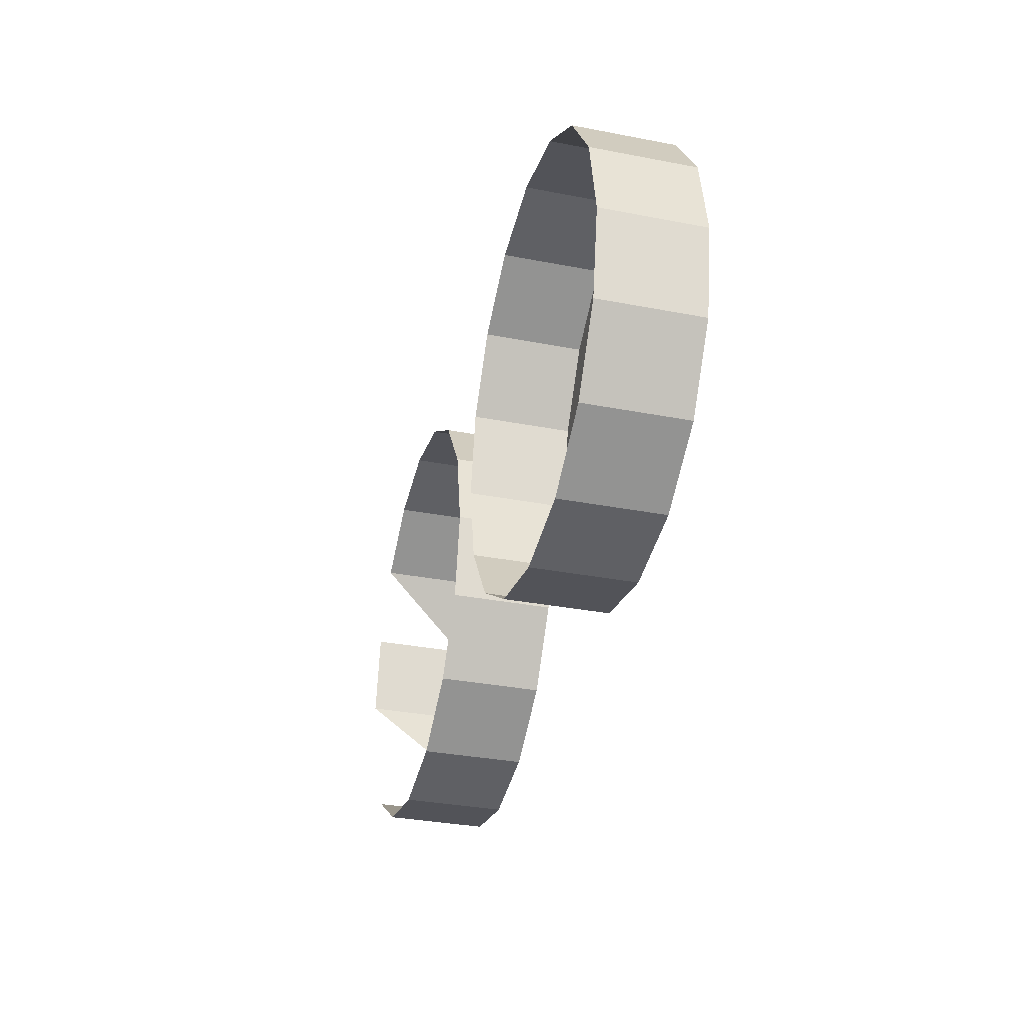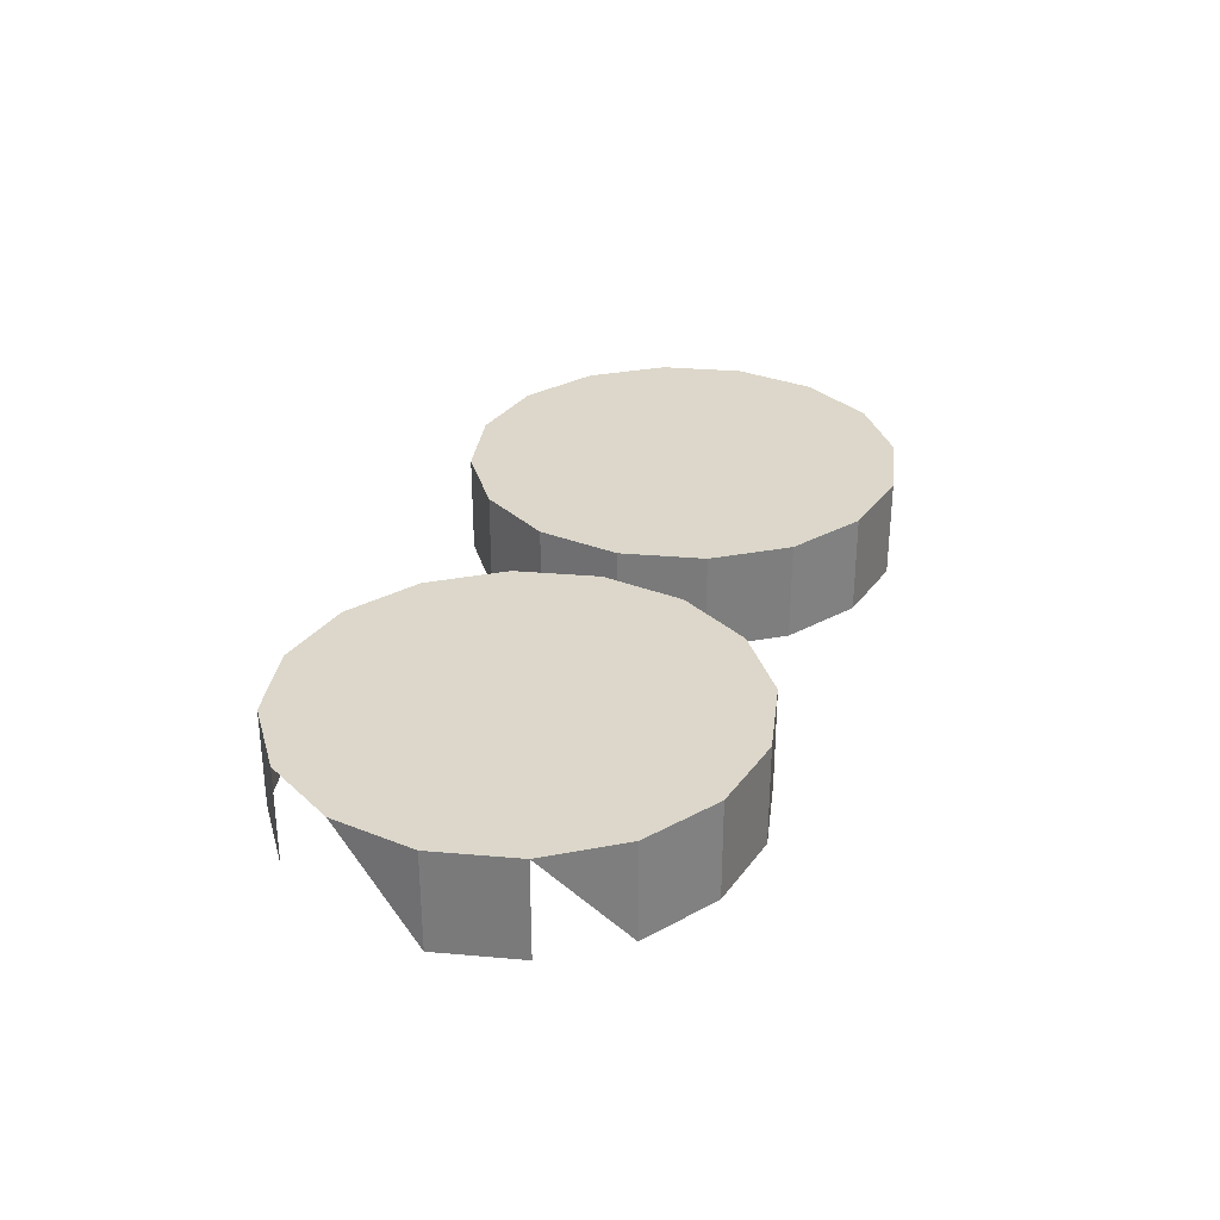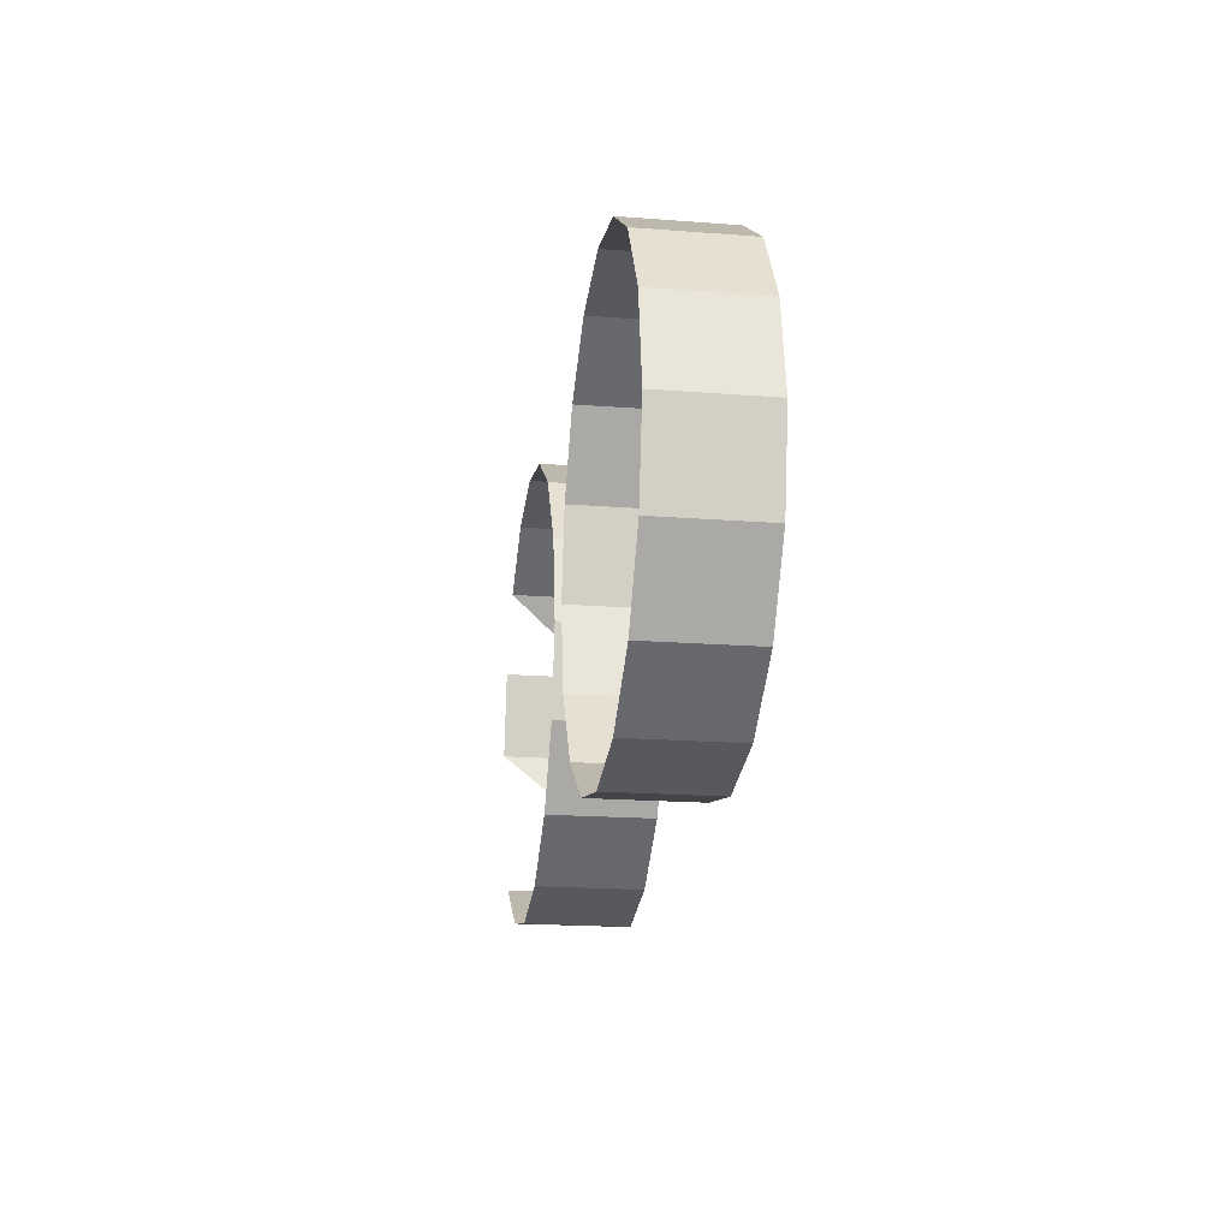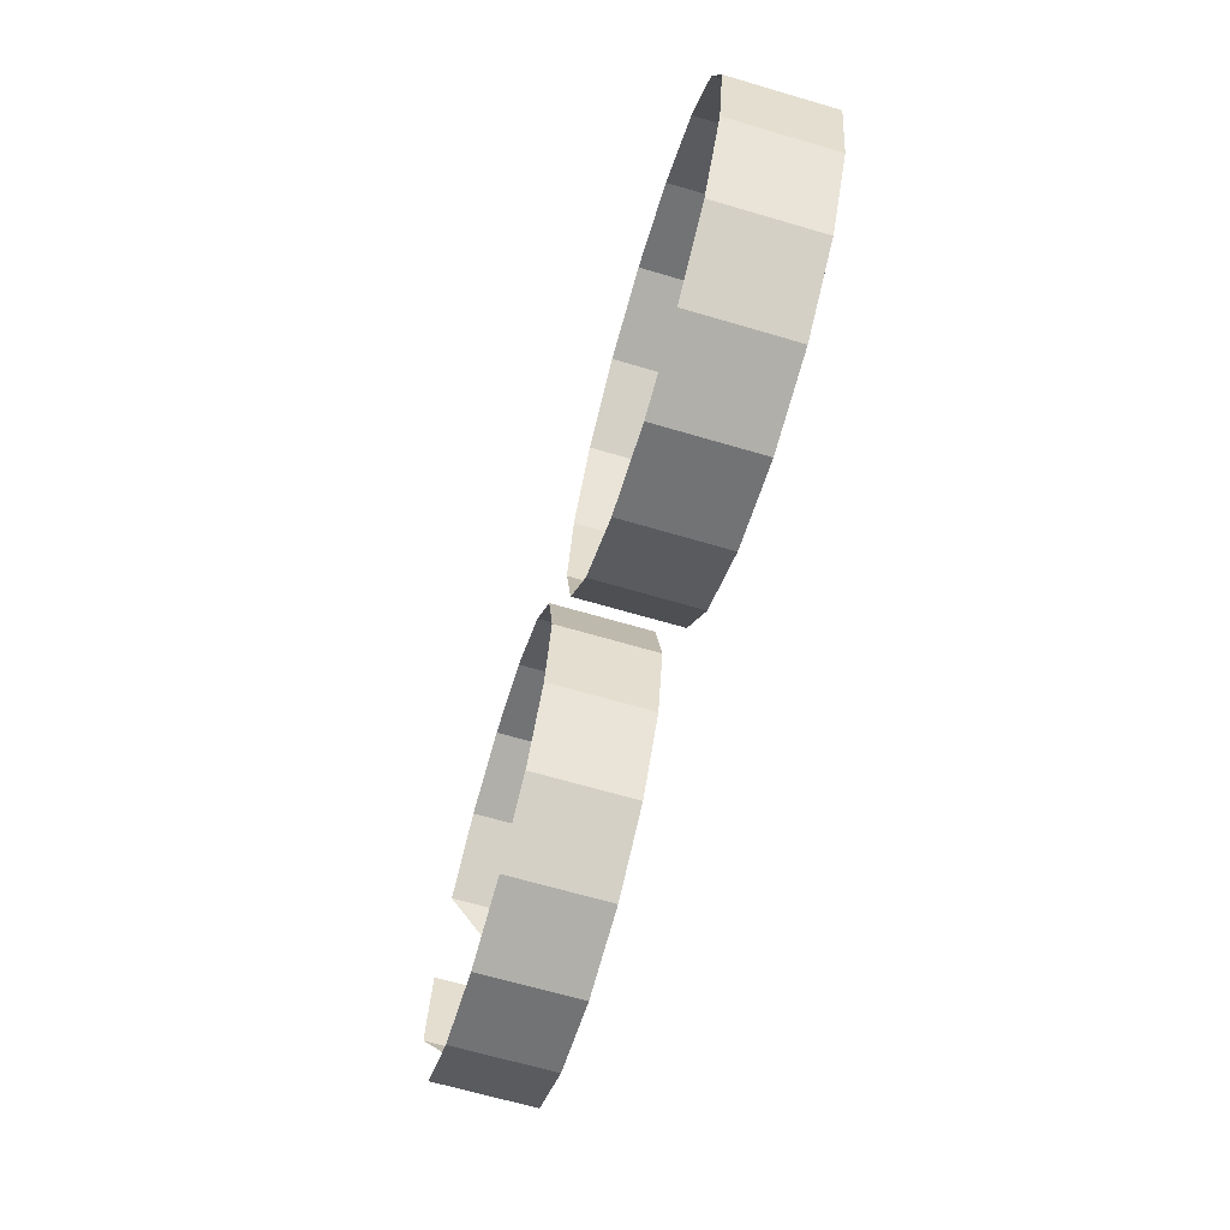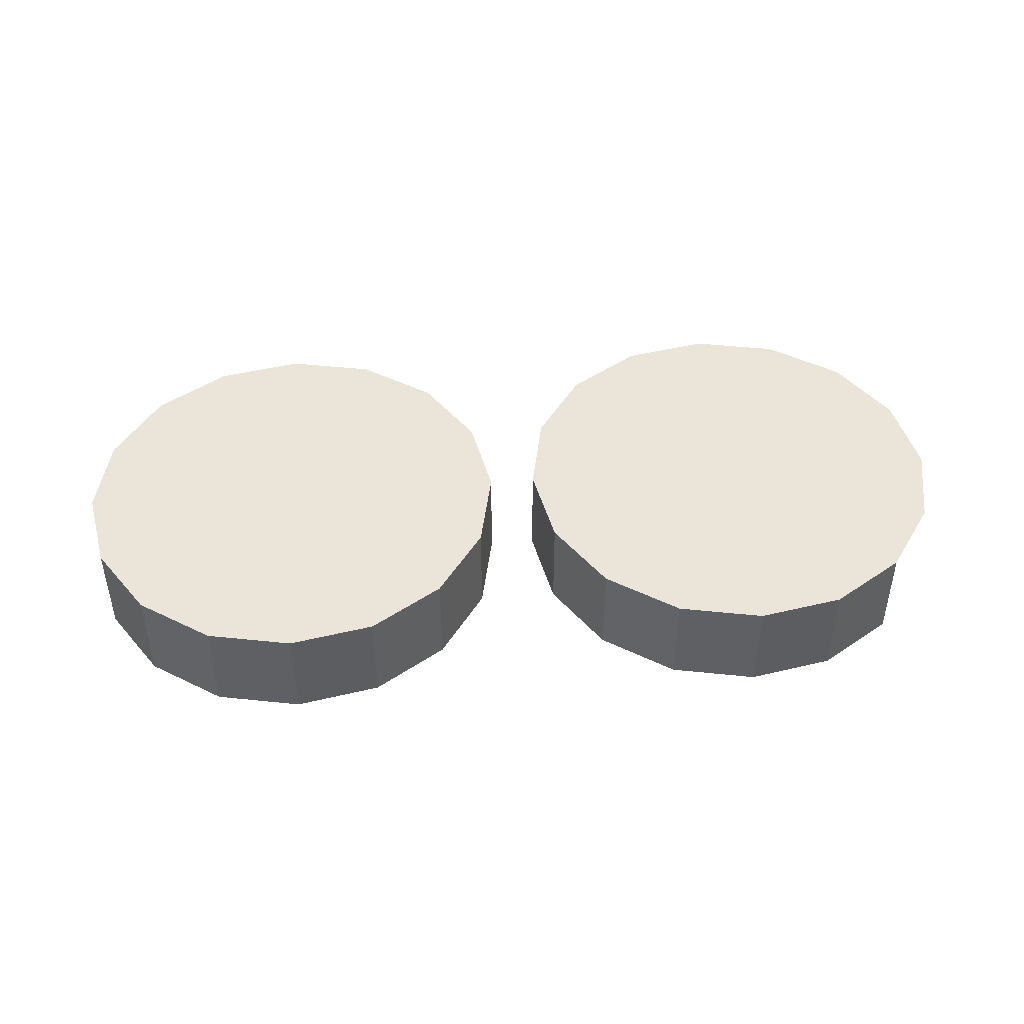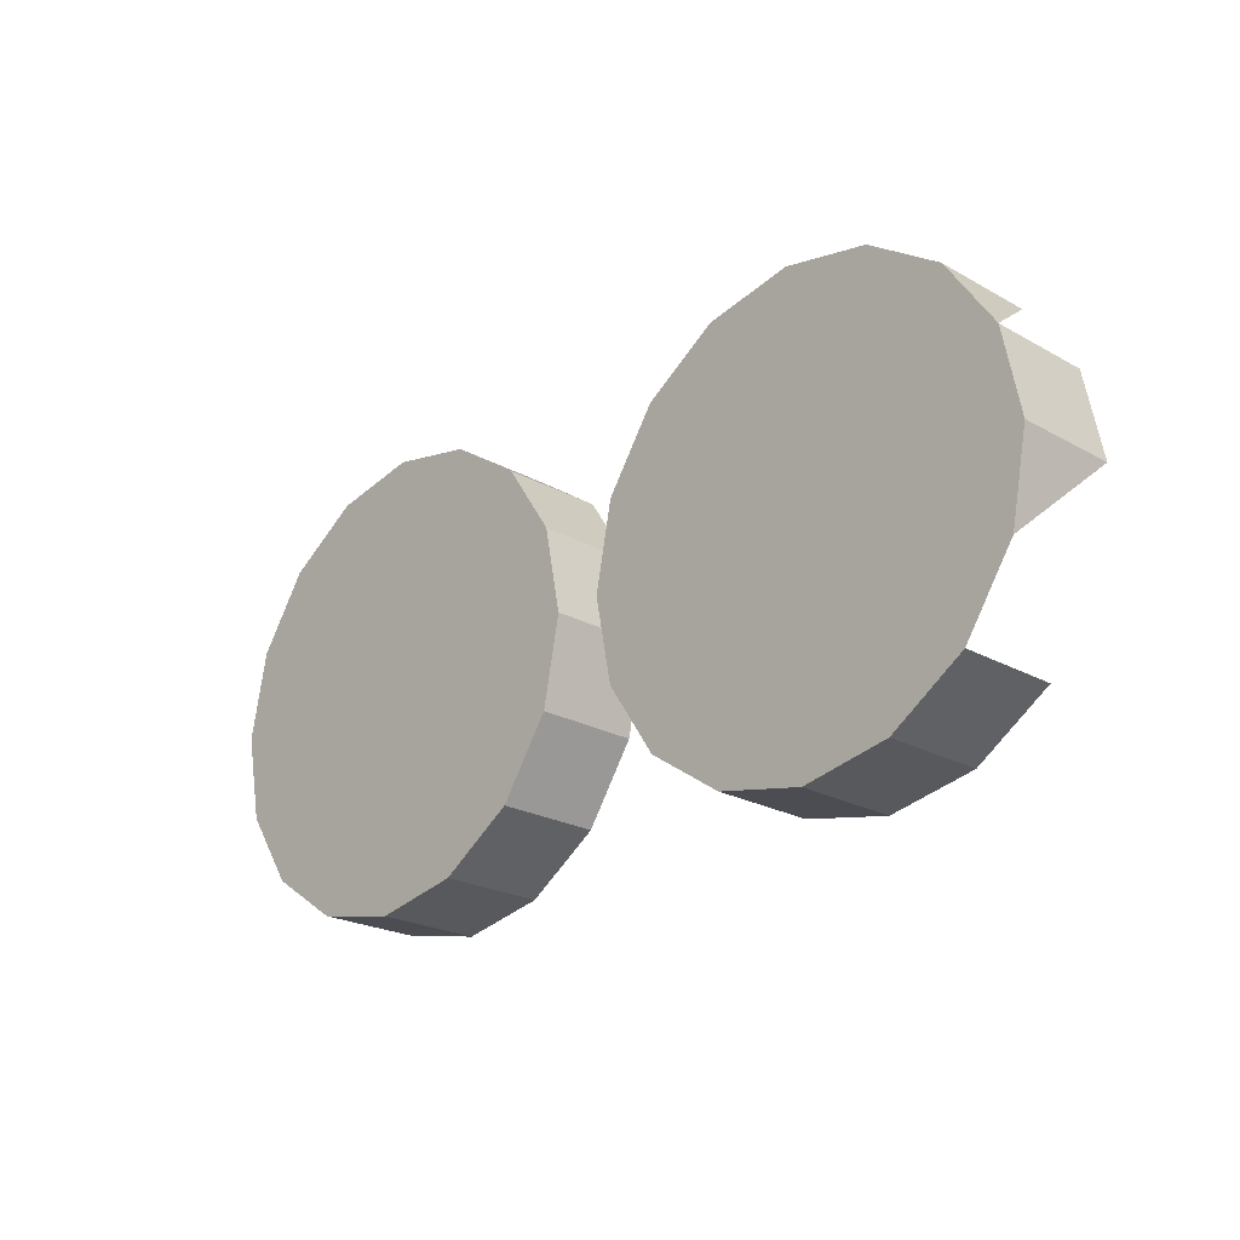
<metadata>
{"format":"obj","ext":"obj","renderer":"f3d","projection":"perspective","resolution":1024,"background":"white","views":[{"elev":-33.4,"azim":-104.8,"up":"+Y"},{"elev":30.8,"azim":108.4,"up":"+Z"},{"elev":-19.0,"azim":-98.3,"up":"+Y"},{"elev":-66.9,"azim":-106.4,"up":"+Y"},{"elev":45.2,"azim":-4.3,"up":"+Z"},{"elev":-22.6,"azim":46.1,"up":"+Y"}]}
</metadata>
<code>
o LM_L_LC3_UnderPF
v -31.57 708.3 -12.15
v -37.38 709.5 -12.15
v -31.57 708.3 -5.324
v -37.38 709.5 -12.15
v -43.19 708.3 -12.15
v -37.38 709.5 -5.324
v -26.65 705 -12.15
v -31.57 708.3 -12.15
v -26.65 705 -5.324
v -37.38 709.5 -12.15
v -37.38 709.5 -5.324
v -31.57 708.3 -5.324
v -31.57 708.3 -12.15
v -31.57 708.3 -5.324
v -26.65 705 -5.324
v -43.19 708.3 -12.15
v -48.11 705 -12.15
v -43.19 708.3 -5.324
v -43.19 708.3 -12.15
v -43.19 708.3 -5.324
v -37.38 709.5 -5.324
v -26.65 705 -12.15
v -26.65 705 -5.324
v -23.36 700.1 -5.324
v -26.65 705 -5.324
v -31.57 708.3 -5.324
v -37.38 709.5 -5.324
v -65.13 708.3 -12.15
v -70.94 709.4 -12.15
v -65.13 708.3 -5.324
v -48.11 705 -12.15
v -48.11 705 -5.324
v -43.19 708.3 -5.324
v -48.11 705 -12.15
v -51.4 700.1 -12.15
v -48.11 705 -5.324
v -22.21 694.3 -12.15
v -23.36 700.1 -12.15
v -22.21 694.3 -5.324
v -37.38 709.5 -5.324
v -43.19 708.3 -5.324
v -48.11 705 -5.324
v -60.21 705 -12.15
v -65.13 708.3 -12.15
v -60.21 705 -5.324
v -70.94 709.4 -12.15
v -76.74 708.3 -12.15
v -70.94 709.4 -5.324
v -23.36 700.1 -12.15
v -23.36 700.1 -5.324
v -22.21 694.3 -5.324
v -70.94 709.4 -12.15
v -70.94 709.4 -5.324
v -65.13 708.3 -5.324
v -65.13 708.3 -12.15
v -65.13 708.3 -5.324
v -60.21 705 -5.324
v -22.21 694.3 -5.324
v -23.36 700.1 -5.324
v -26.65 705 -5.324
v -56.92 700 -12.15
v -60.21 705 -12.15
v -56.92 700 -5.324
v -76.74 708.3 -12.15
v -81.66 705 -12.15
v -76.74 708.3 -5.324
v -76.74 708.3 -12.15
v -76.74 708.3 -5.324
v -70.94 709.4 -5.324
v -51.4 700.1 -12.15
v -51.4 700.1 -5.324
v -48.11 705 -5.324
v -60.21 705 -12.15
v -60.21 705 -5.324
v -56.92 700 -5.324
v -51.4 700.1 -12.15
v -52.55 694.3 -12.15
v -51.4 700.1 -5.324
v -60.21 705 -5.324
v -65.13 708.3 -5.324
v -70.94 709.4 -5.324
v -22.21 694.3 -12.15
v -22.21 694.3 -5.324
v -23.36 688.5 -5.324
v -37.38 679.1 -5.324
v -37.38 709.5 -5.324
v -81.66 705 -12.15
v -81.66 705 -5.324
v -76.74 708.3 -5.324
v -55.76 694.2 -12.15
v -56.92 700 -12.15
v -55.76 694.2 -5.324
v -81.66 705 -12.15
v -84.95 700 -12.15
v -81.66 705 -5.324
v -70.94 709.4 -5.324
v -76.74 708.3 -5.324
v -81.66 705 -5.324
v -48.11 705 -5.324
v -51.4 700.1 -5.324
v -52.55 694.3 -5.324
v -56.92 700 -12.15
v -56.92 700 -5.324
v -55.76 694.2 -5.324
v -52.55 694.3 -12.15
v -52.55 694.3 -5.324
v -51.4 700.1 -5.324
v -37.38 679.1 -5.324
v -22.21 694.3 -5.324
v -26.65 705 -5.324
v -52.55 694.3 -12.15
v -51.4 688.5 -12.15
v -52.55 694.3 -5.324
v -55.76 694.2 -5.324
v -56.92 700 -5.324
v -60.21 705 -5.324
v -84.95 700 -12.15
v -84.95 700 -5.324
v -81.66 705 -5.324
v -26.65 683.6 -5.324
v -23.36 688.5 -5.324
v -56.92 688.4 -12.15
v -55.76 694.2 -12.15
v -56.92 688.4 -5.324
v -84.95 700 -12.15
v -86.11 694.2 -12.15
v -84.95 700 -5.324
v -55.76 694.2 -12.15
v -55.76 694.2 -5.324
v -56.92 688.4 -5.324
v -70.94 679.1 -5.324
v -70.94 709.4 -5.324
v -51.4 688.5 -12.15
v -51.4 688.5 -5.324
v -52.55 694.3 -5.324
v -51.4 688.5 -12.15
v -48.11 683.6 -12.15
v -51.4 688.5 -5.324
v -31.57 680.3 -12.15
v -26.65 683.6 -12.15
v -31.57 680.3 -5.324
v -22.21 694.3 -5.324
v -31.57 680.3 -5.324
v -26.65 683.6 -5.324
v -26.65 683.6 -12.15
v -26.65 683.6 -5.324
v -31.57 680.3 -5.324
v -81.66 705 -5.324
v -84.95 700 -5.324
v -86.11 694.2 -5.324
v -48.11 683.6 -12.15
v -43.19 680.3 -12.15
v -48.11 683.6 -5.324
v -31.57 680.3 -5.324
v -37.38 679.1 -12.15
v -31.57 680.3 -12.15
v -37.38 679.1 -5.324
v -86.11 694.2 -12.15
v -86.11 694.2 -5.324
v -84.95 700 -5.324
v -70.94 679.1 -5.324
v -55.76 694.2 -5.324
v -60.21 705 -5.324
v -60.21 683.5 -12.15
v -56.92 688.4 -12.15
v -60.21 683.5 -5.324
v -86.11 694.2 -12.15
v -84.95 688.4 -12.15
v -86.11 694.2 -5.324
v -51.4 688.5 -5.324
v -48.11 683.6 -5.324
v -48.11 683.6 -12.15
v -48.11 683.6 -5.324
v -51.4 688.5 -5.324
v -43.19 680.3 -12.15
v -37.38 679.1 -12.15
v -43.19 680.3 -5.324
v -56.92 688.4 -12.15
v -56.92 688.4 -5.324
v -60.21 683.5 -5.324
v -31.57 680.3 -12.15
v -31.57 680.3 -5.324
v -37.38 679.1 -5.324
v -60.21 683.5 -5.324
v -56.92 688.4 -5.324
v -52.55 694.3 -5.324
v -48.11 683.6 -5.324
v -43.19 680.3 -5.324
v -43.19 680.3 -5.324
v -43.19 680.3 -12.15
v -43.19 680.3 -5.324
v -48.11 683.6 -5.324
v -37.38 679.1 -12.15
v -37.38 679.1 -5.324
v -43.19 680.3 -5.324
v -65.13 680.2 -12.15
v -60.21 683.5 -12.15
v -65.13 680.2 -5.324
v -84.95 688.4 -12.15
v -84.95 688.4 -5.324
v -86.11 694.2 -5.324
v -84.95 688.4 -12.15
v -81.66 683.5 -12.15
v -84.95 688.4 -5.324
v -65.13 680.2 -5.324
v -60.21 683.5 -12.15
v -60.21 683.5 -5.324
v -65.13 680.2 -5.324
v -70.94 679.1 -12.15
v -65.13 680.2 -12.15
v -70.94 679.1 -5.324
v -81.66 683.5 -12.15
v -76.74 680.2 -12.15
v -81.66 683.5 -5.324
v -76.74 680.2 -12.15
v -70.94 679.1 -12.15
v -76.74 680.2 -5.324
v -84.95 688.4 -5.324
v -81.66 683.5 -5.324
v -81.66 683.5 -12.15
v -81.66 683.5 -5.324
v -84.95 688.4 -5.324
v -65.13 680.2 -12.15
v -65.13 680.2 -5.324
v -70.94 679.1 -5.324
v -86.11 694.2 -5.324
v -81.66 683.5 -5.324
v -76.74 680.2 -5.324
v -76.74 680.2 -5.324
v -76.74 680.2 -12.15
v -76.74 680.2 -5.324
v -81.66 683.5 -5.324
v -70.94 679.1 -12.15
v -70.94 679.1 -5.324
v -76.74 680.2 -5.324
f 3 2 1
f 6 5 4
f 9 8 7
f 12 11 10
f 15 14 13
f 18 17 16
f 21 20 19
f 24 23 22
f 27 26 25
f 30 29 28
f 33 32 31
f 36 35 34
f 39 38 37
f 42 41 40
f 45 44 43
f 48 47 46
f 51 50 49
f 54 53 52
f 57 56 55
f 60 59 58
f 63 62 61
f 66 65 64
f 69 68 67
f 72 71 70
f 75 74 73
f 78 77 76
f 81 80 79
f 84 83 82
f 86 60 85
f 89 88 87
f 92 91 90
f 95 94 93
f 98 97 96
f 99 86 85
f 101 100 99
f 104 103 102
f 107 106 105
f 110 109 108
f 113 112 111
f 116 115 114
f 119 118 117
f 58 121 120
f 124 123 122
f 127 126 125
f 101 99 85
f 130 129 128
f 132 116 131
f 135 134 133
f 138 137 136
f 141 140 139
f 144 143 142
f 147 146 145
f 148 132 131
f 150 149 148
f 153 152 151
f 154 85 58
f 157 156 155
f 160 159 158
f 163 162 161
f 166 165 164
f 169 168 167
f 171 170 101
f 174 173 172
f 177 176 175
f 180 179 178
f 183 182 181
f 114 185 184
f 188 187 186
f 85 189 101
f 192 191 190
f 195 194 193
f 150 148 131
f 198 197 196
f 201 200 199
f 204 203 202
f 184 205 114
f 208 207 206
f 205 131 114
f 211 210 209
f 214 213 212
f 217 216 215
f 219 218 150
f 222 221 220
f 225 224 223
f 228 227 226
f 131 229 150
f 232 231 230
f 235 234 233

</code>
